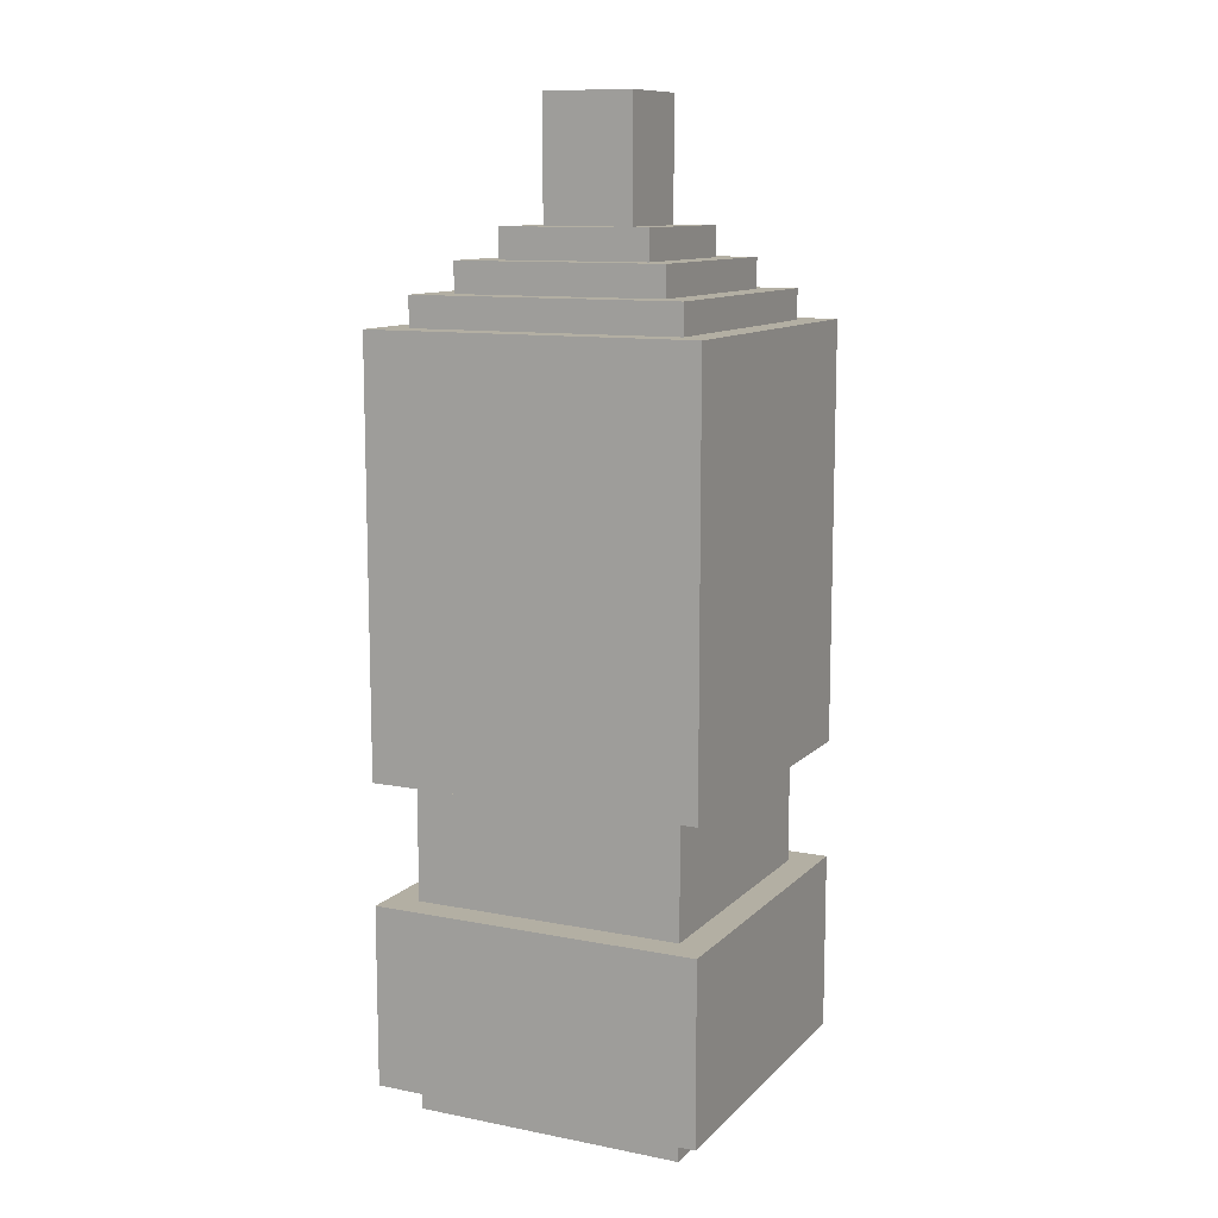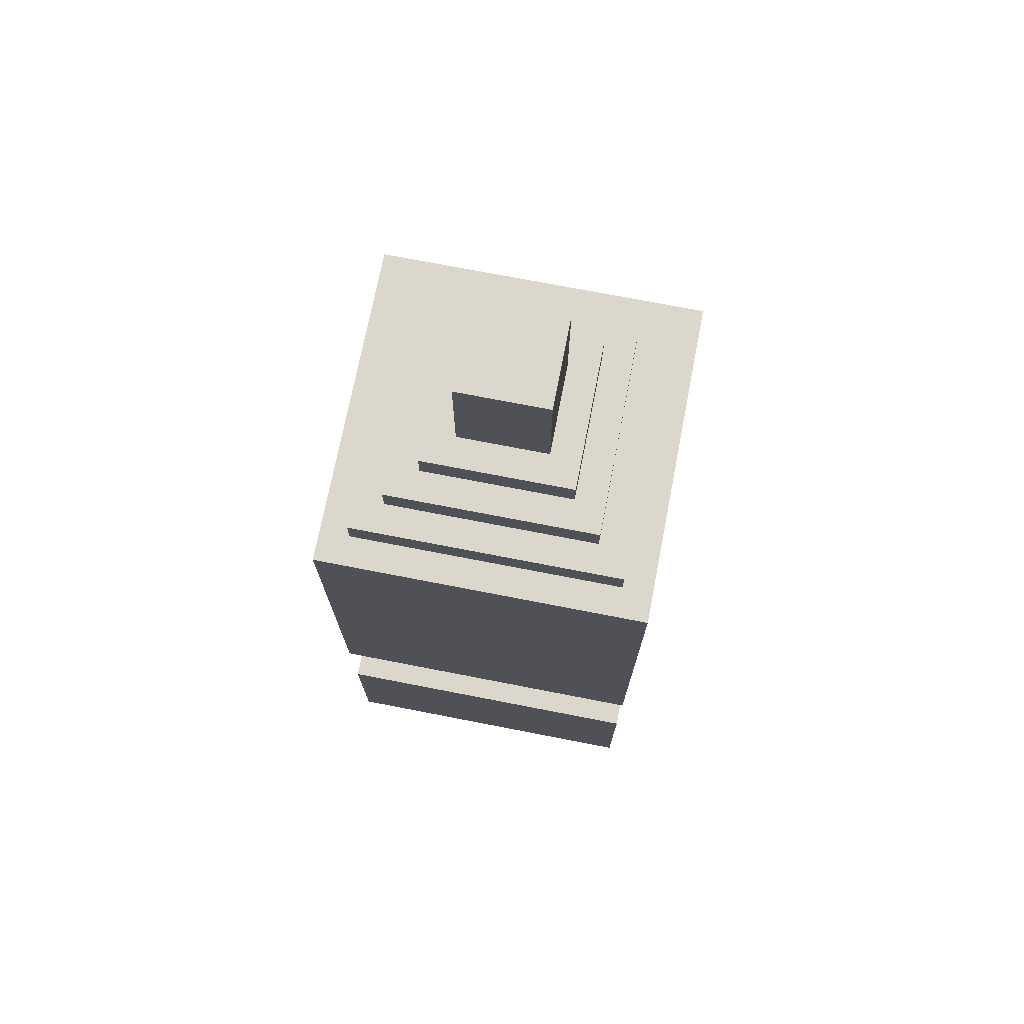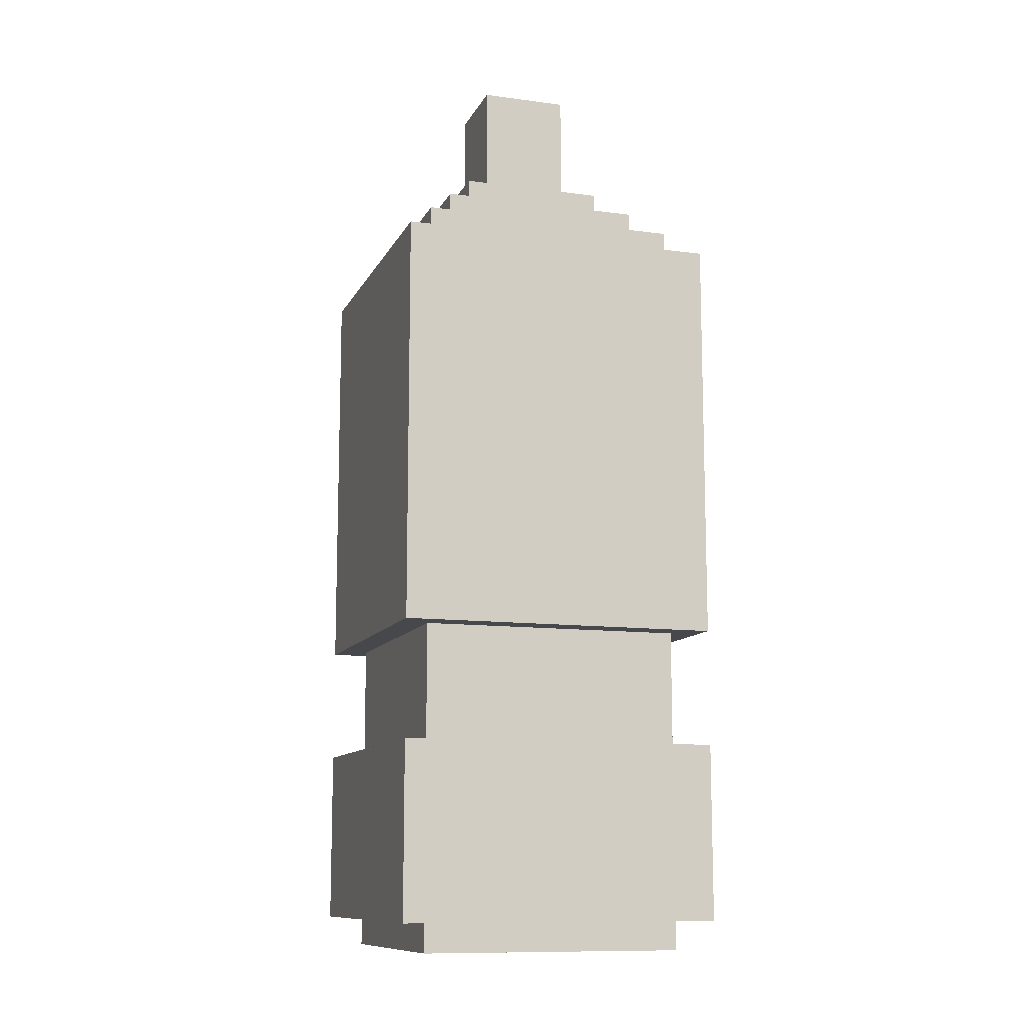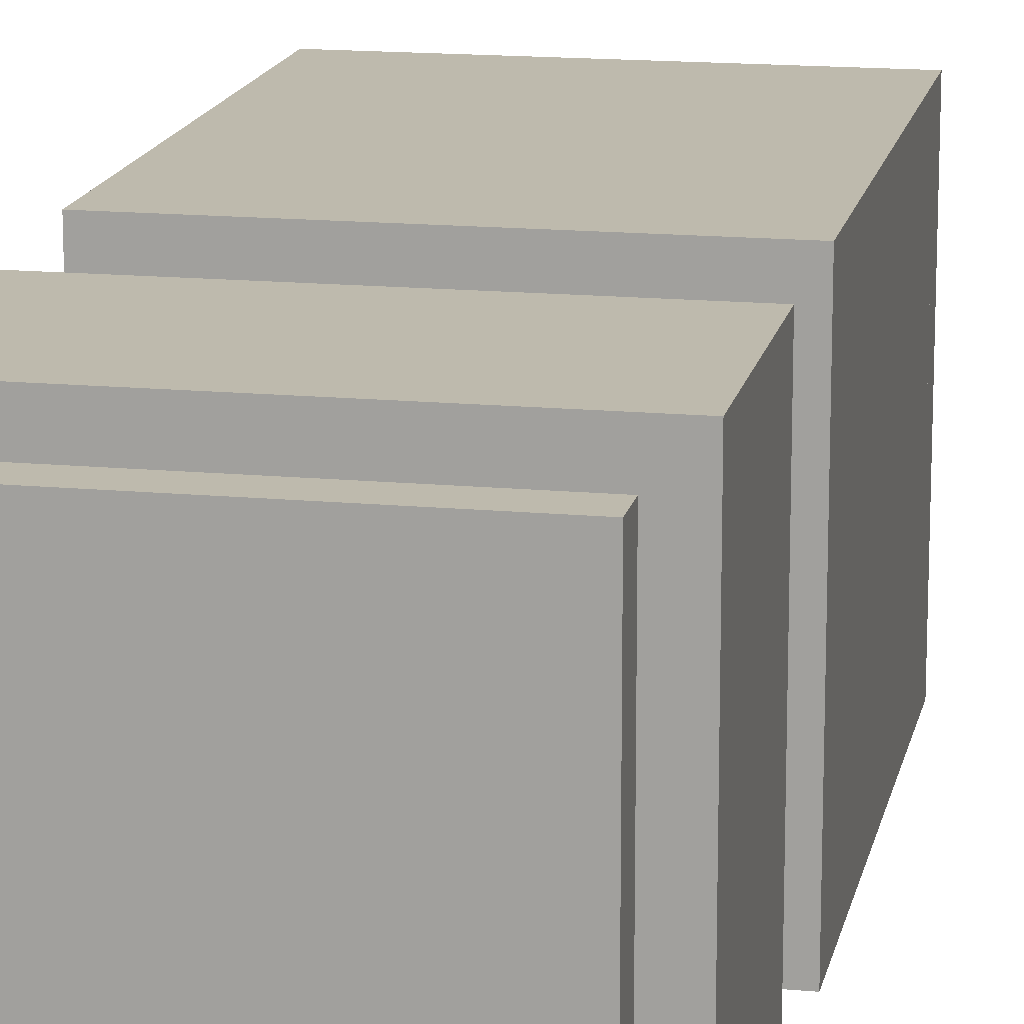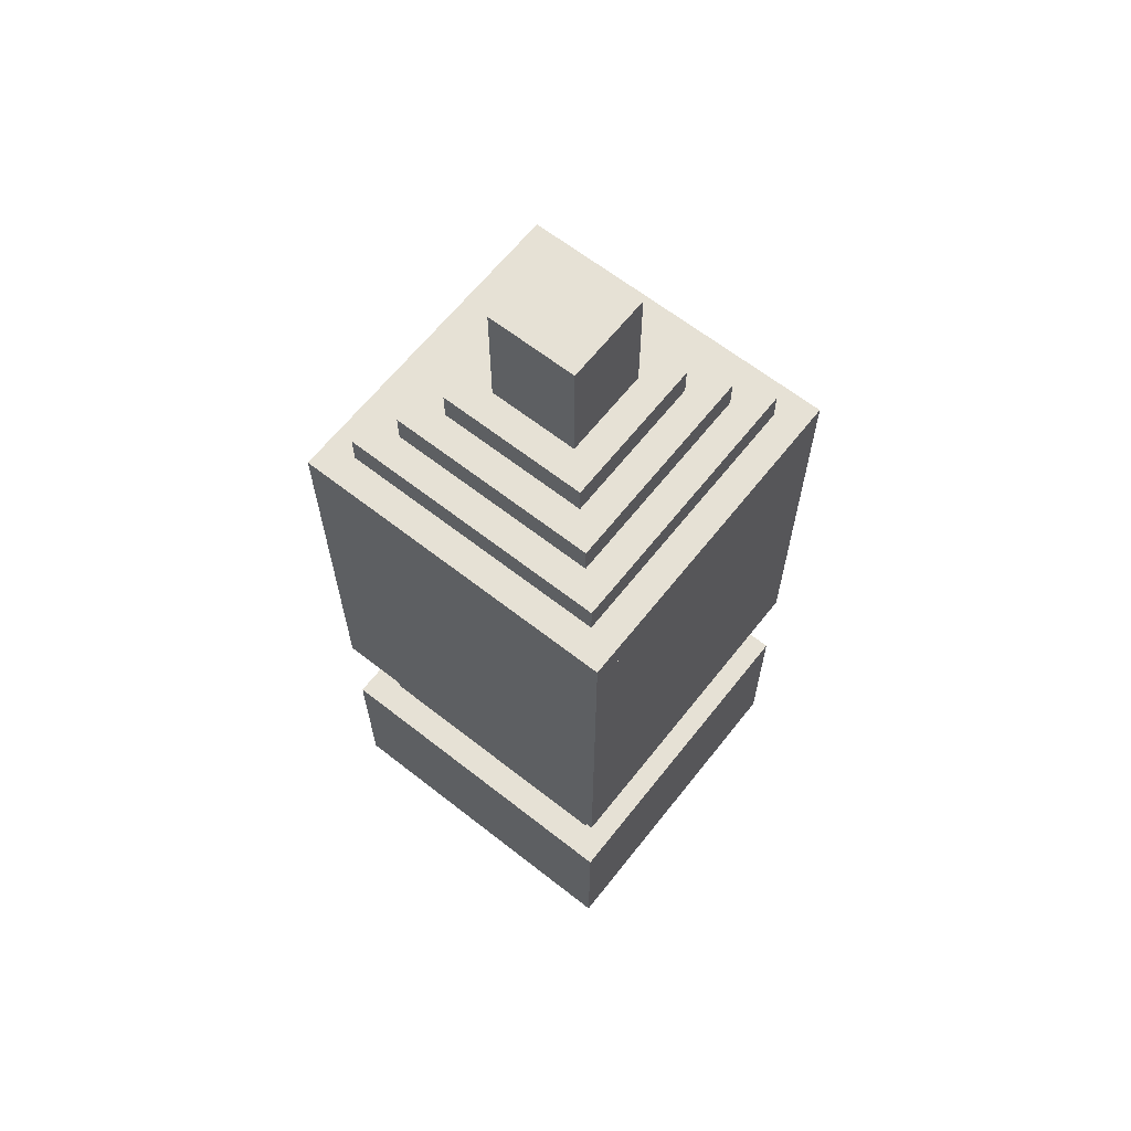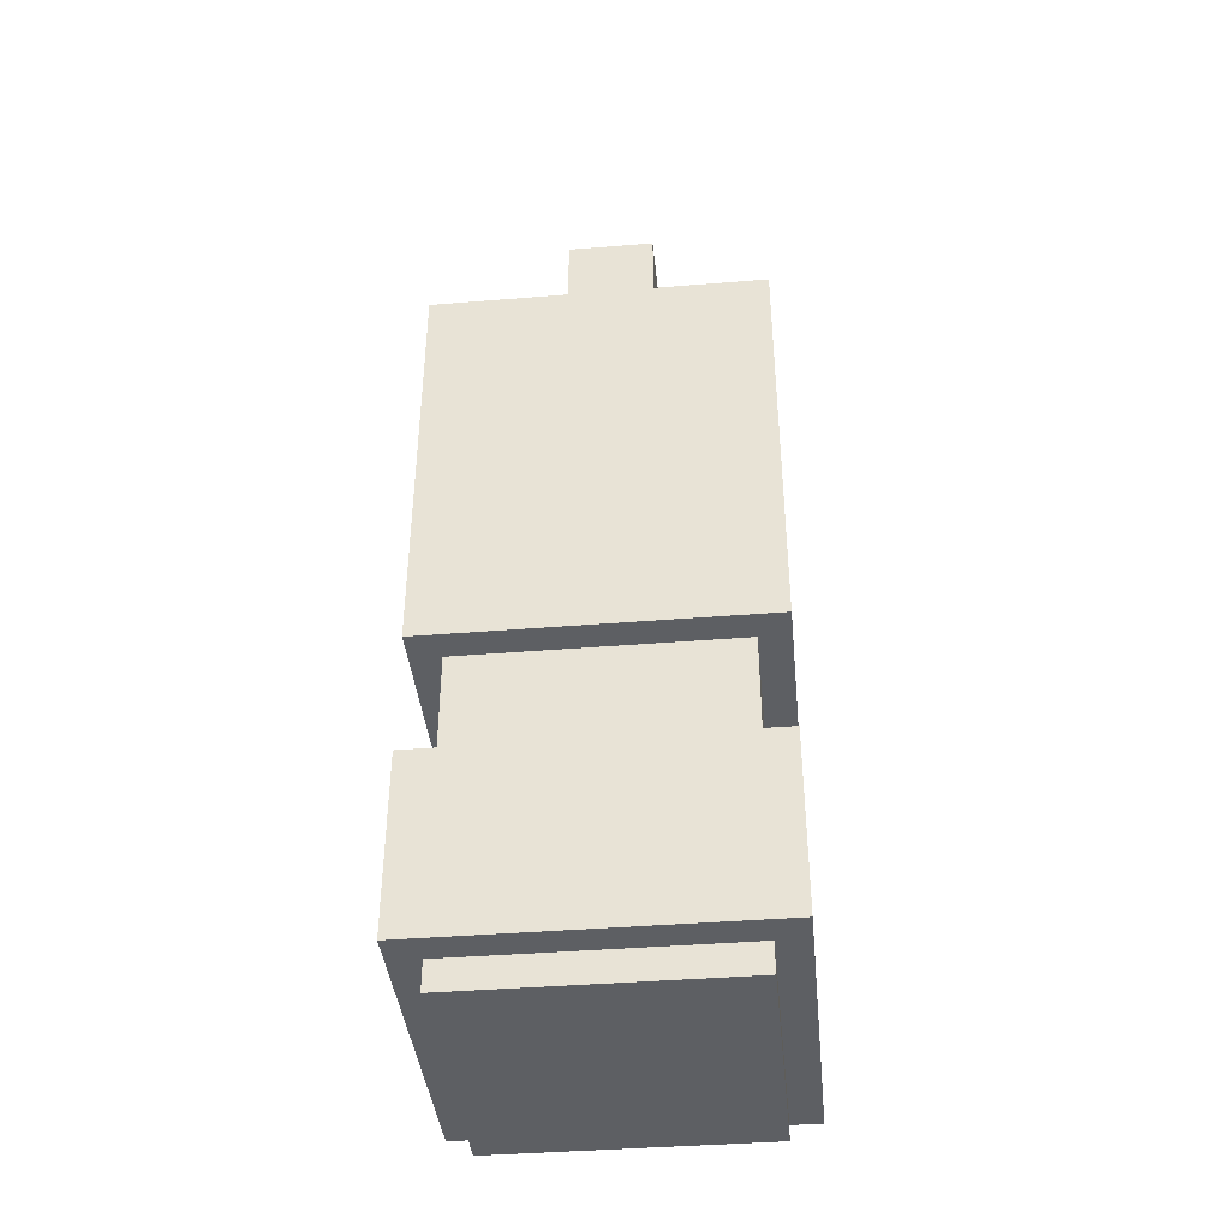
<metadata>
{"format":"obj","ext":"obj","renderer":"f3d","projection":"perspective","resolution":1024,"background":"white","views":[{"elev":11.1,"azim":-64.3,"up":"+Z"},{"elev":73.1,"azim":-79.0,"up":"+Z"},{"elev":-11.3,"azim":-107.9,"up":"+Z"},{"elev":15.4,"azim":-168.7,"up":"+Y"},{"elev":64.3,"azim":38.3,"up":"+Z"},{"elev":-40.4,"azim":95.7,"up":"+Z"}]}
</metadata>
<code>
g Christmas_Dinner_soda_red
v -39.25 17 0.4384
v -39.25 17 -0.06164
v -39.25 21.5 -0.06164
v -39.25 21.5 0.4384
v -34.75 17 -0.06164
v -34.75 17 0.4384
v -34.75 21.5 -0.06164
v -34.75 21.5 0.4384
v -34.75 17 -0.06164
v -39.25 17 -0.06164
v -39.25 17 0.4384
v -34.75 17 0.4384
v -39.25 21.5 -0.06164
v -34.75 21.5 -0.06164
v -39.25 21.5 0.4384
v -34.75 21.5 0.4384
v -39.25 21.5 -0.06164
v -39.25 17 -0.06164
v -34.75 17 -0.06164
v -34.75 21.5 -0.06164
v -39.75 16.5 3.438
v -39.75 16.5 0.4384
v -39.75 22 0.4384
v -39.75 22 3.438
v -34.25 16.5 0.4384
v -34.25 16.5 3.438
v -34.25 22 0.4384
v -34.25 22 3.438
v -34.25 16.5 0.4384
v -39.75 16.5 0.4384
v -39.75 16.5 3.438
v -34.25 16.5 3.438
v -39.75 22 0.4384
v -34.25 22 0.4384
v -39.75 22 3.438
v -34.25 22 3.438
v -39.75 22 0.4384
v -39.75 16.5 0.4384
v -34.25 16.5 0.4384
v -34.25 22 0.4384
v -39.75 16.5 3.438
v -39.75 22 3.438
v -34.25 16.5 3.438
v -34.25 22 3.438
v -39.25 17 5.438
v -39.25 17 3.438
v -39.25 21.5 3.438
v -39.25 21.5 5.438
v -34.75 17 3.438
v -34.75 17 5.438
v -34.75 21.5 3.438
v -34.75 21.5 5.438
v -34.75 17 3.438
v -39.25 17 3.438
v -39.25 17 5.438
v -34.75 17 5.438
v -39.25 21.5 3.438
v -34.75 21.5 3.438
v -39.25 21.5 5.438
v -34.75 21.5 5.438
v -39.75 16.5 11.94
v -39.75 16.5 5.438
v -39.75 22 5.438
v -39.75 22 11.94
v -34.25 16.5 5.438
v -34.25 16.5 11.94
v -34.25 22 5.438
v -34.25 22 11.94
v -34.25 16.5 5.438
v -39.75 16.5 5.438
v -39.75 16.5 11.94
v -34.25 16.5 11.94
v -39.75 22 5.438
v -34.25 22 5.438
v -39.75 22 11.94
v -34.25 22 11.94
v -39.75 22 5.438
v -39.75 16.5 5.438
v -34.25 16.5 5.438
v -34.25 22 5.438
v -39.75 16.5 11.94
v -39.75 22 11.94
v -34.25 16.5 11.94
v -34.25 22 11.94
v -37.75 18.5 15.94
v -37.75 18.5 14.94
v -37.75 20 14.94
v -37.75 20 15.94
v -36.25 18.5 14.94
v -36.25 18.5 15.94
v -36.25 20 14.94
v -36.25 20 15.94
v -36.25 18.5 14.94
v -37.75 18.5 14.94
v -37.75 18.5 15.94
v -36.25 18.5 15.94
v -37.75 20 14.94
v -36.25 20 14.94
v -37.75 20 15.94
v -36.25 20 15.94
v -37.75 20 14.94
v -37.75 18.5 14.94
v -36.25 18.5 14.94
v -36.25 20 14.94
v -37.75 18.5 15.94
v -37.75 20 15.94
v -36.25 18.5 15.94
v -36.25 20 15.94
v -39.75 16.5 12.44
v -39.75 16.5 11.94
v -39.75 22 11.94
v -39.75 22 12.44
v -39.25 17 12.94
v -39.25 17 12.44
v -39.25 21.5 12.44
v -39.25 21.5 12.94
v -38.75 17.5 13.44
v -38.75 17.5 12.94
v -38.75 21 12.94
v -38.75 21 13.44
v -38.25 18 13.94
v -38.25 18 13.44
v -38.25 20.5 13.44
v -38.25 20.5 13.94
v -37.75 18.5 14.94
v -37.75 18.5 13.94
v -37.75 20 13.94
v -37.75 20 14.94
v -36.25 18.5 13.94
v -36.25 18.5 14.94
v -36.25 20 13.94
v -36.25 20 14.94
v -35.75 18 13.44
v -35.75 18 13.94
v -35.75 20.5 13.44
v -35.75 20.5 13.94
v -35.25 17.5 12.94
v -35.25 17.5 13.44
v -35.25 21 12.94
v -35.25 21 13.44
v -34.75 17 12.44
v -34.75 17 12.94
v -34.75 21.5 12.44
v -34.75 21.5 12.94
v -34.25 16.5 11.94
v -34.25 16.5 12.44
v -34.25 22 11.94
v -34.25 22 12.44
v -34.25 16.5 11.94
v -39.75 16.5 11.94
v -39.75 16.5 12.44
v -34.25 16.5 12.44
v -34.75 17 12.44
v -39.25 17 12.44
v -39.25 17 12.94
v -34.75 17 12.94
v -35.25 17.5 12.94
v -38.75 17.5 12.94
v -38.75 17.5 13.44
v -35.25 17.5 13.44
v -35.75 18 13.44
v -38.25 18 13.44
v -38.25 18 13.94
v -35.75 18 13.94
v -36.25 18.5 13.94
v -37.75 18.5 13.94
v -37.75 18.5 14.94
v -36.25 18.5 14.94
v -37.75 20 13.94
v -36.25 20 13.94
v -37.75 20 14.94
v -36.25 20 14.94
v -38.25 20.5 13.44
v -35.75 20.5 13.44
v -38.25 20.5 13.94
v -35.75 20.5 13.94
v -38.75 21 12.94
v -35.25 21 12.94
v -38.75 21 13.44
v -35.25 21 13.44
v -39.25 21.5 12.44
v -34.75 21.5 12.44
v -39.25 21.5 12.94
v -34.75 21.5 12.94
v -39.75 22 11.94
v -34.25 22 11.94
v -39.75 22 12.44
v -34.25 22 12.44
v -39.75 16.5 12.44
v -39.25 17 12.44
v -34.25 16.5 12.44
v -34.75 17 12.44
v -39.25 21.5 12.44
v -34.75 21.5 12.44
v -39.75 22 12.44
v -34.25 22 12.44
v -39.25 17 12.94
v -38.75 17.5 12.94
v -34.75 17 12.94
v -35.25 17.5 12.94
v -38.75 21 12.94
v -35.25 21 12.94
v -39.25 21.5 12.94
v -34.75 21.5 12.94
v -38.75 17.5 13.44
v -38.25 18 13.44
v -35.25 17.5 13.44
v -35.75 18 13.44
v -38.25 20.5 13.44
v -35.75 20.5 13.44
v -38.75 21 13.44
v -35.25 21 13.44
v -38.25 18 13.94
v -37.75 18.5 13.94
v -35.75 18 13.94
v -36.25 18.5 13.94
v -37.75 20 13.94
v -36.25 20 13.94
v -38.25 20.5 13.94
v -35.75 20.5 13.94
g Christmas_Dinner_soda_red_0
f 3 2 1
f 3 1 4
f 7 6 5
f 7 8 6
f 11 10 9
f 11 9 12
f 15 14 13
f 15 16 14
f 19 18 17
f 19 17 20
f 23 22 21
f 23 21 24
f 27 26 25
f 27 28 26
f 31 30 29
f 31 29 32
f 35 34 33
f 35 36 34
f 39 38 37
f 39 37 40
f 43 42 41
f 43 44 42
f 47 46 45
f 47 45 48
f 51 50 49
f 51 52 50
f 55 54 53
f 55 53 56
f 59 58 57
f 59 60 58
f 63 62 61
f 63 61 64
f 67 66 65
f 67 68 66
f 71 70 69
f 71 69 72
f 75 74 73
f 75 76 74
f 79 78 77
f 79 77 80
f 83 82 81
f 83 84 82
f 87 86 85
f 87 85 88
f 91 90 89
f 91 92 90
f 95 94 93
f 95 93 96
f 99 98 97
f 99 100 98
f 103 102 101
f 103 101 104
f 107 106 105
f 107 108 106
g Christmas_Dinner_soda_red_1
f 111 110 109
f 111 109 112
f 115 114 113
f 115 113 116
f 119 118 117
f 119 117 120
f 123 122 121
f 123 121 124
f 127 126 125
f 127 125 128
f 131 130 129
f 131 132 130
f 135 134 133
f 135 136 134
f 139 138 137
f 139 140 138
f 143 142 141
f 143 144 142
f 147 146 145
f 147 148 146
f 151 150 149
f 151 149 152
f 155 154 153
f 155 153 156
f 159 158 157
f 159 157 160
f 163 162 161
f 163 161 164
f 167 166 165
f 167 165 168
f 171 170 169
f 171 172 170
f 175 174 173
f 175 176 174
f 179 178 177
f 179 180 178
f 183 182 181
f 183 184 182
f 187 186 185
f 187 188 186
f 191 190 189
f 191 192 190
f 190 193 189
f 191 194 192
f 193 195 189
f 194 195 193
f 191 196 194
f 194 196 195
f 199 198 197
f 199 200 198
f 198 201 197
f 199 202 200
f 201 203 197
f 202 203 201
f 199 204 202
f 202 204 203
f 207 206 205
f 207 208 206
f 206 209 205
f 207 210 208
f 209 211 205
f 210 211 209
f 207 212 210
f 210 212 211
f 215 214 213
f 215 216 214
f 214 217 213
f 215 218 216
f 217 219 213
f 218 219 217
f 215 220 218
f 218 220 219

</code>
